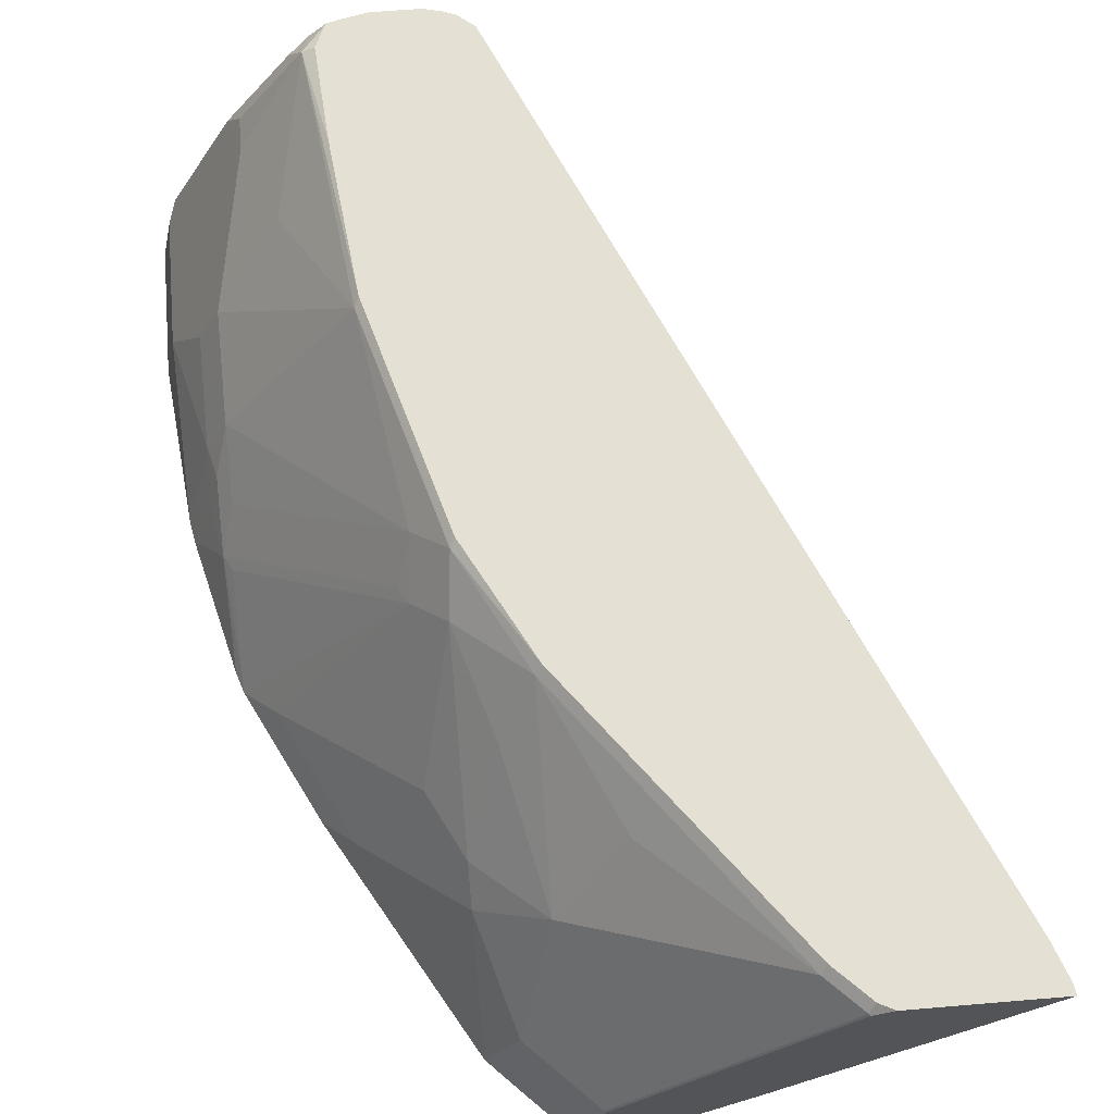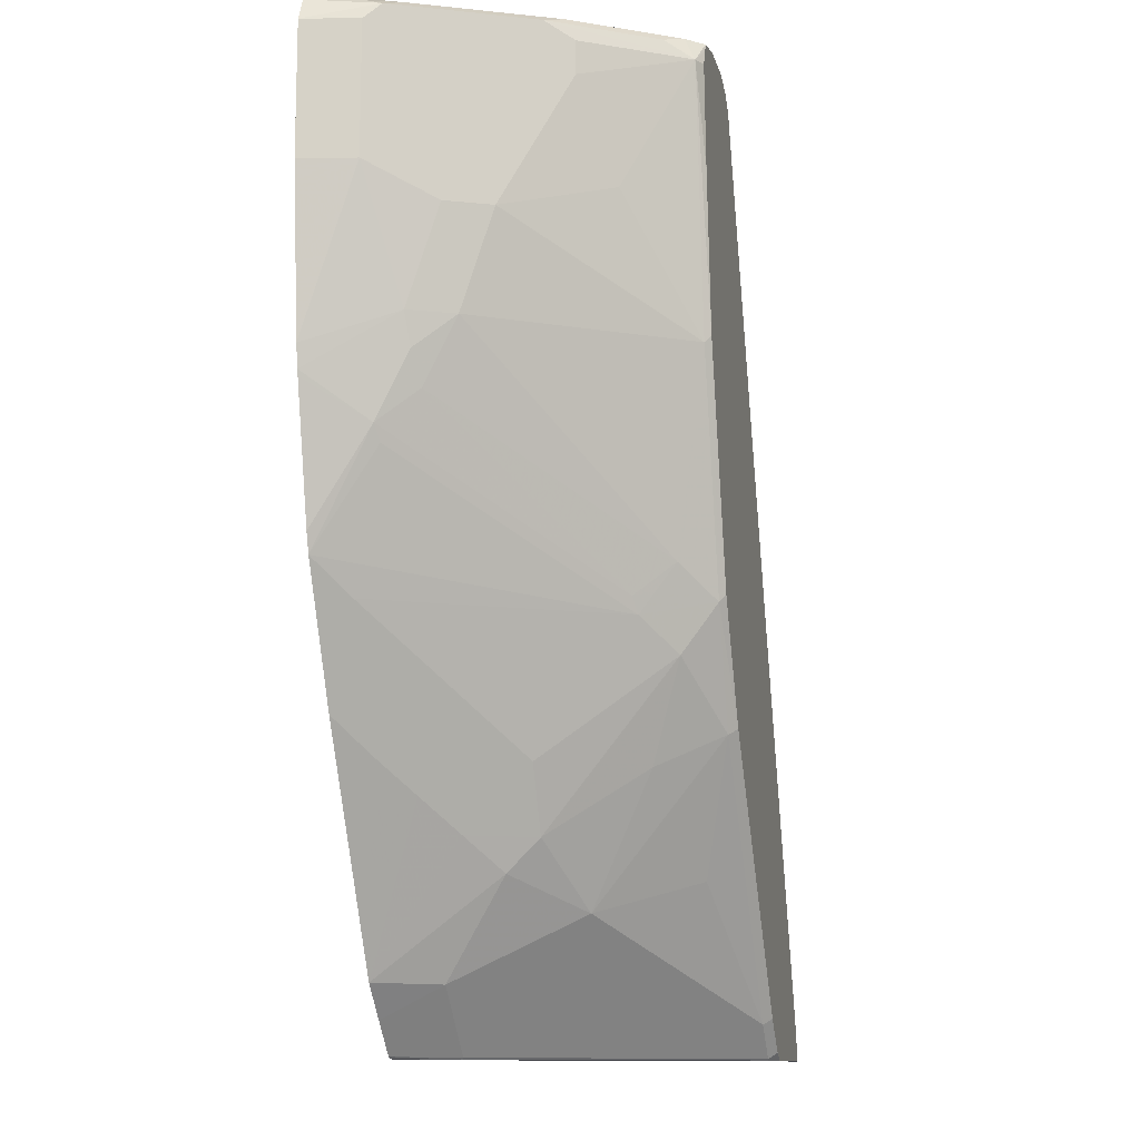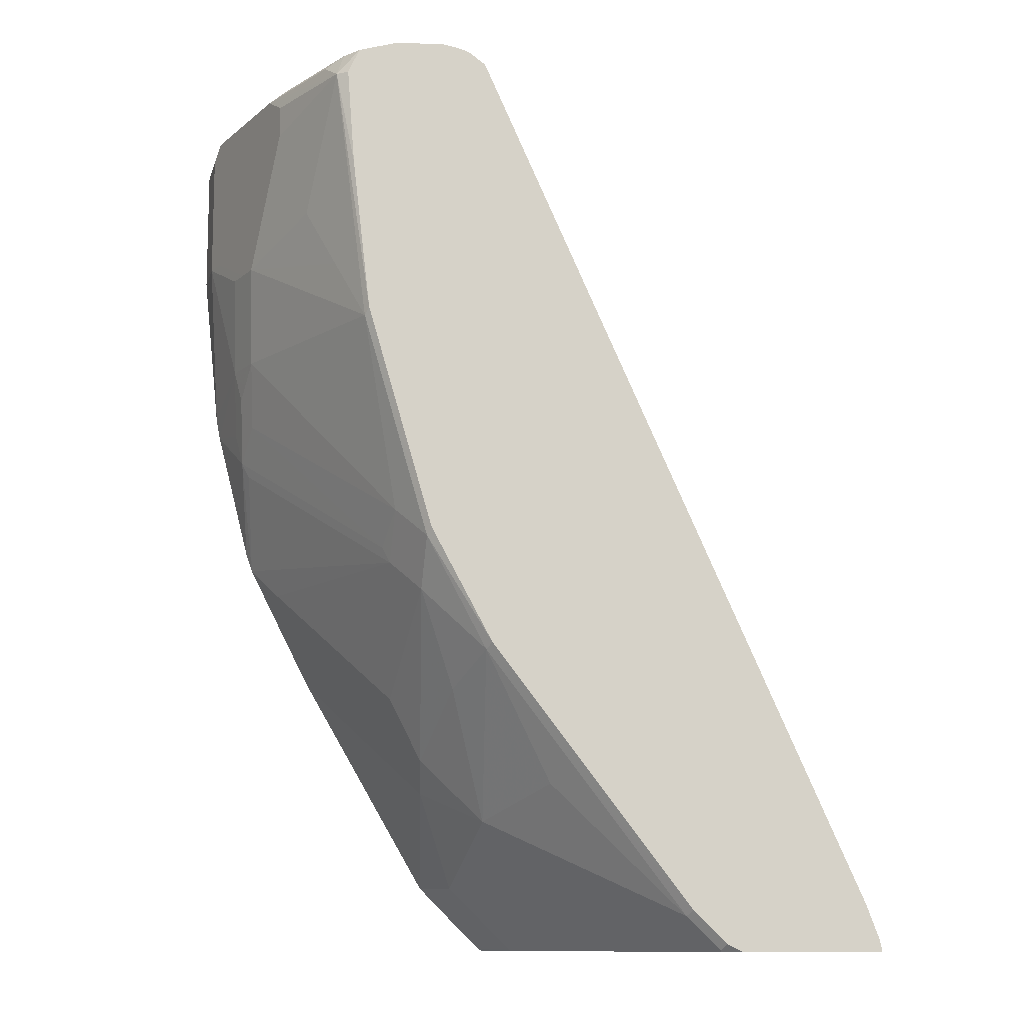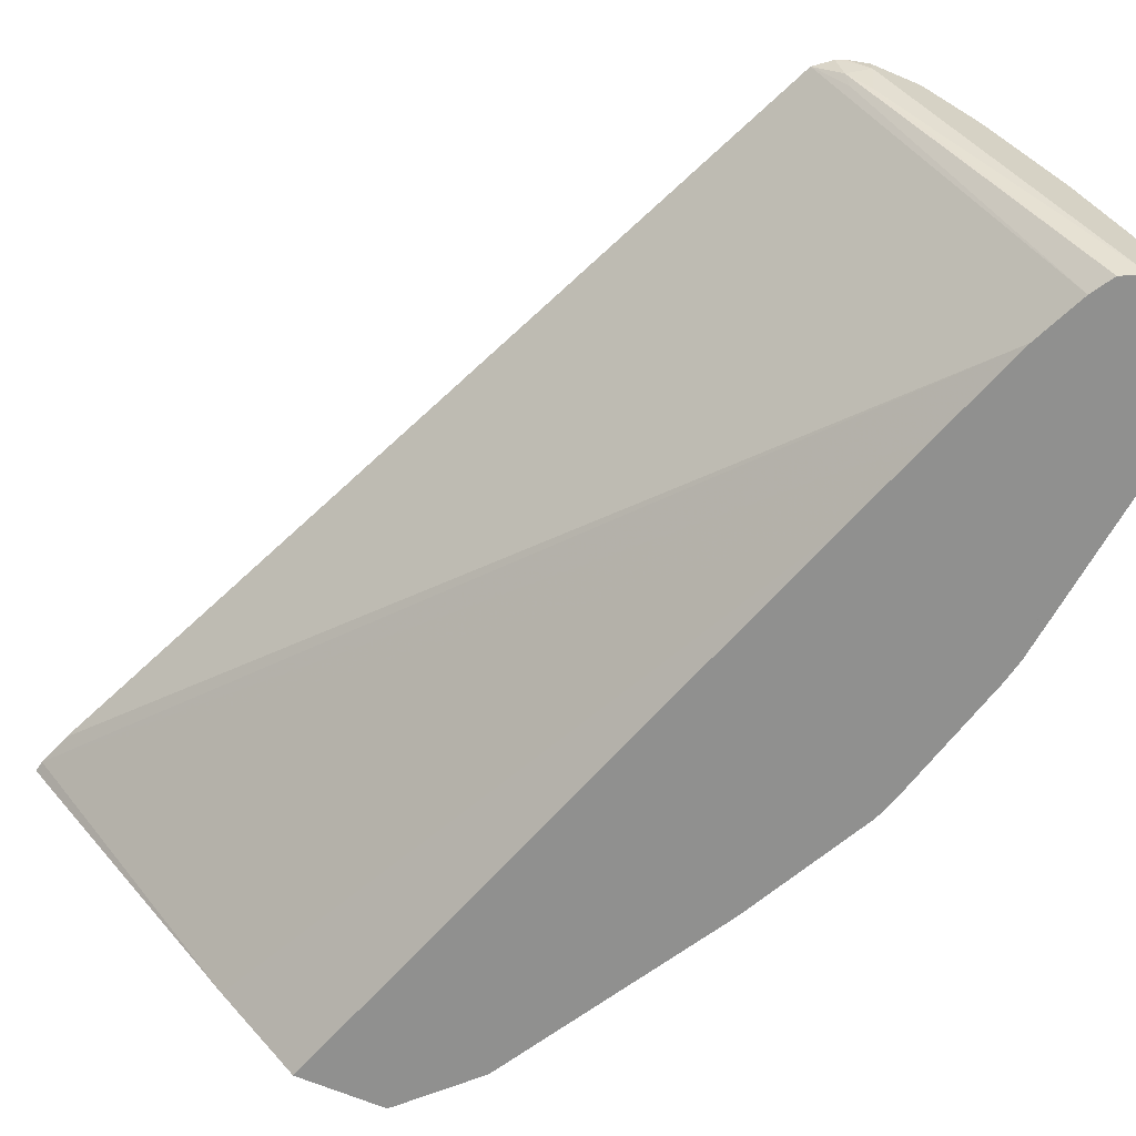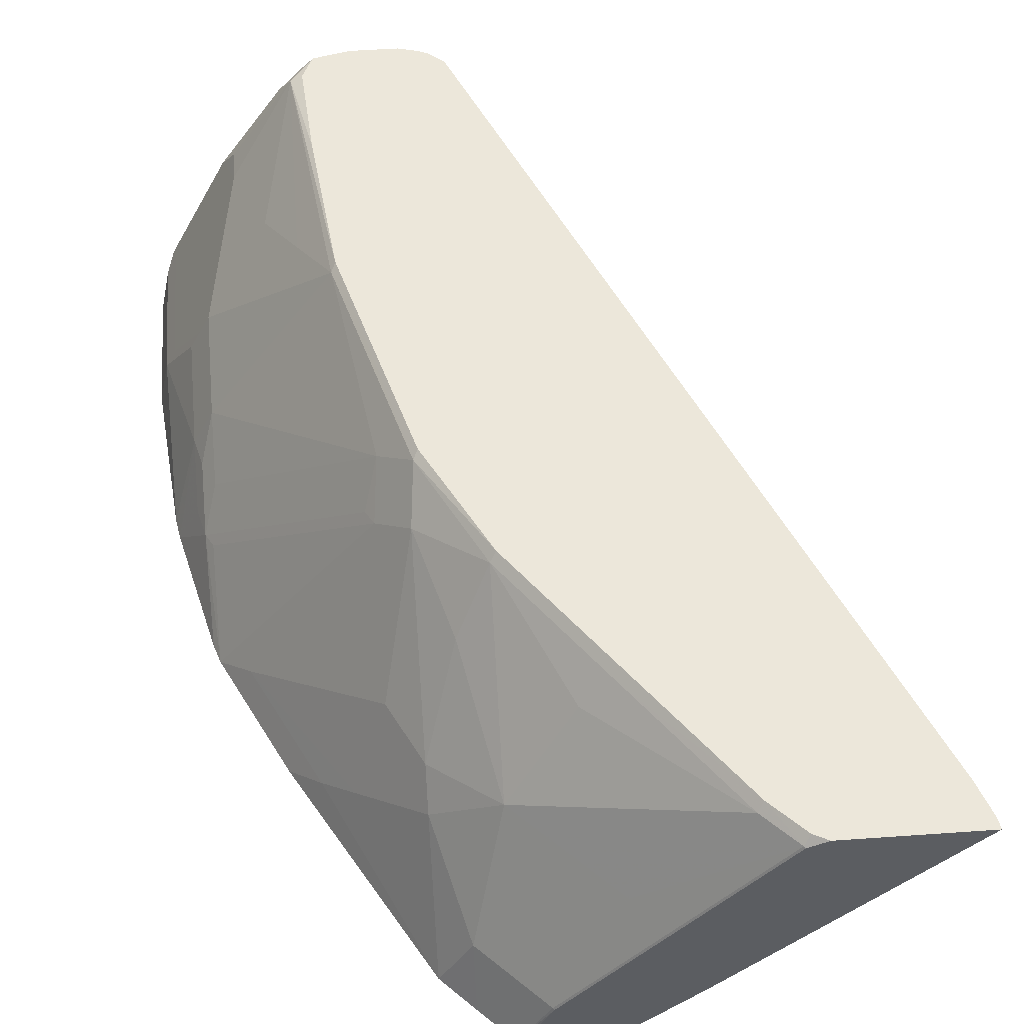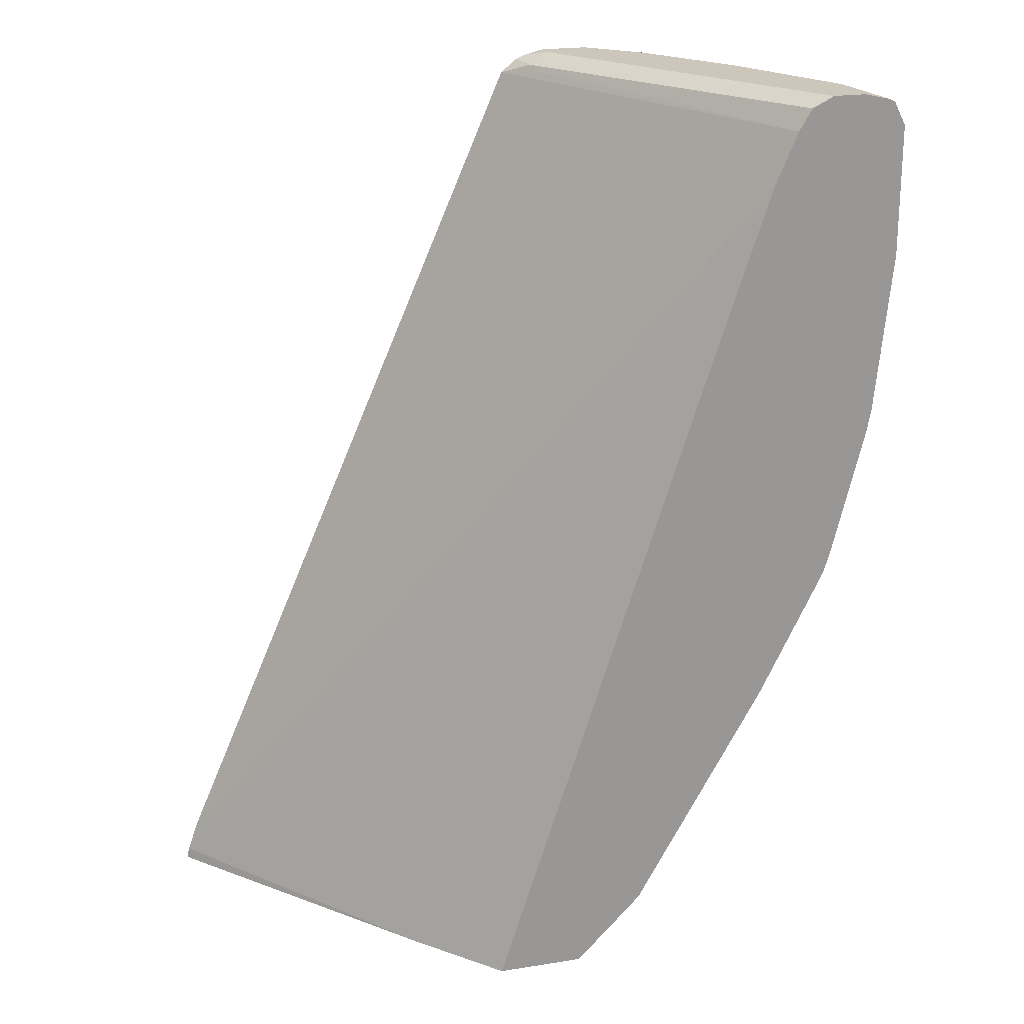
<metadata>
{"format":"obj","ext":"obj","renderer":"f3d","projection":"perspective","resolution":1024,"background":"white","views":[{"elev":66.1,"azim":-4.8,"up":"+Z"},{"elev":-11.9,"azim":-77.3,"up":"+Y"},{"elev":-11.2,"azim":-2.3,"up":"+Y"},{"elev":-65.5,"azim":156.8,"up":"+Z"},{"elev":53.2,"azim":-4.3,"up":"+Z"},{"elev":21.5,"azim":164.3,"up":"+Y"}]}
</metadata>
<code>
v -0.8593 0.2029 0.351
v -0.8522 0.2029 0.3855
v -0.8593 0.2841 0.351
v -0.8492 0.1014 0.351
v -0.8319 0.1826 0.4261
v -0.8454 0.2029 0.3991
v -0.8522 0.2841 0.3855
v -0.8319 0.1217 0.4058
v -0.8471 0.2942 0.3957
v -0.8519 0.2988 0.351
v -0.8466 0.08766 0.351
v -0.8251 0.1826 0.4397
v -0.8387 0.2029 0.4126
v -0.8454 0.2841 0.3991
v -0.8319 0.08114 0.3855
v -0.8268 0.1014 0.4084
v -0.8184 0.1217 0.4329
v -0.8066 0.2942 0.4768
v -0.8142 0.2993 0.4464
v -0.8344 0.2993 0.4058
v -0.8454 0.2976 0.3855
v -0.8387 0.2841 0.4126
v -0.8479 0.3008 0.351
v -0.8457 0.08398 0.351
v -0.8268 0.06084 0.3881
v -0.8184 0.1826 0.4532
v -0.8116 0.2638 0.4667
v -0.8184 0.08114 0.4126
v -0.7169 3.09e-06 0.5343
v -0.7372 0.1217 0.5546
v -0.7981 0.2638 0.4937
v -0.7981 0.2841 0.4937
v -0.7575 0.2841 0.5546
v -0.766 0.2942 0.5377
v -0.7533 0.2993 0.5478
v -0.7939 0.2993 0.487
v -0.7913 0.3044 0.4667
v -0.8116 0.3044 0.4261
v -0.8319 0.3044 0.3855
v -0.8319 0.3044 0.351
v -0.8254 0.002838 0.351
v -0.8245 3.09e-06 0.351
v -0.8214 -0.009352 0.351
v -0.8217 0.05069 0.3906
v -0.7254 -0.02024 0.5098
v -0.7575 0.1623 0.5343
v -0.7778 0.2029 0.514
v -0.7203 -0.03039 0.5123
v -0.6967 -0.02024 0.5546
v -0.7345 0.1264 0.5584
v -0.7455 0.2232 0.5584
v -0.75 0.2841 0.5584
v -0.7452 0.2944 0.5584
v -0.7428 0.2993 0.5584
v -0.7507 0.3044 0.5276
v -0.8116 0.3044 0.351
v -0.8011 -0.04989 0.351
v -0.8015 -0.03039 0.3703
v -0.7406 -0.09128 0.4312
v -0.7 -0.05069 0.5326
v -0.6939 -0.01553 0.5584
v -0.6595 -0.09128 0.5529
v -0.6558 -0.08765 0.5584
v -0.7199 0.3044 0.5584
v -0.7305 0.3044 0.5478
v -0.6899 0.3044 0.5478
v -0.6899 0.2993 0.525
v -0.7981 0.2976 0.351
v -0.7808 -0.09049 0.351
v -0.7609 -0.1116 0.3703
v -0.7406 -0.1319 0.3906
v -0.7406 -0.1116 0.4109
v -0.7203 -0.1116 0.4515
v -0.7 -0.1522 0.4515
v -0.6797 -0.1116 0.5123
v -0.6595 -0.1927 0.4718
v -0.6189 -0.1724 0.5326
v -0.5986 -0.1724 0.5529
v -0.595 -0.1688 0.5584
v -0.6899 0.3044 0.5584
v -0.6779 0.3013 0.5584
v -0.6716 0.2988 0.5584
v -0.6764 0.2976 0.5411
v -0.6797 0.2942 0.5326
v -0.79 0.2841 0.351
v -0.6996 -0.2325 0.351
v -0.7203 -0.1522 0.4109
v -0.7 -0.1724 0.4312
v -0.6831 -0.1758 0.4532
v -0.6797 -0.2333 0.3906
v -0.6392 -0.213 0.4718
v -0.5377 -0.2536 0.5529
v -0.5341 -0.25 0.5584
v -0.6613 0.2904 0.5584
v -0.7761 0.2521 0.351
v -0.6793 -0.2532 0.351
v -0.6392 -0.2739 0.3906
v -0.5986 -0.2536 0.4718
v -0.5175 -0.2739 0.5529
v -0.5138 -0.2703 0.5584
v -0.429 -0.2464 0.5584
v -0.7558 0.1912 0.351
v -0.4212 -0.2679 0.5584
v -0.6591 -0.2735 0.351
v -0.6382 -0.2749 0.3901
v -0.5165 -0.2749 0.5525
v -0.513 -0.2707 0.5584
v -0.7355 0.1303 0.351
v -0.4199 -0.2749 0.5584
v -0.4243 -0.2749 0.5534
v -0.5561 -0.2749 0.4022
v -0.657 -0.2749 0.351
v -0.5046 -0.2749 0.5584
v -0.6034 -0.2749 0.351
f 50 53 52
f 58 70 71
f 57 70 58
f 57 69 70
f 56 66 67
f 54 65 55
f 50 52 51
f 54 64 65
f 56 67 68
f 58 71 72
f 62 76 77
f 59 72 73
f 60 73 74
f 60 74 75
f 60 75 62
f 62 75 76
f 62 77 78
f 62 78 79
f 62 79 63
f 66 80 81
f 50 54 53
f 66 81 82
f 66 82 83
f 58 72 59
f 50 64 54
f 49 60 62
f 50 81 80
f 37 40 39
f 66 83 67
f 37 39 38
f 43 57 58
f 43 58 48
f 43 48 44
f 48 58 59
f 48 59 73
f 48 73 60
f 48 60 49
f 49 61 50
f 49 62 63
f 49 63 61
f 50 61 63
f 50 63 79
f 50 79 93
f 50 93 100
f 50 100 107
f 50 107 113
f 50 113 109
f 50 109 103
f 50 103 101
f 50 101 94
f 50 94 82
f 50 82 81
f 50 80 64
f 67 83 68
f 94 101 95
f 68 83 84
f 91 97 98
f 91 98 99
f 92 99 93
f 93 99 100
f 95 101 103
f 95 103 102
f 97 104 105
f 97 105 106
f 97 106 99
f 97 99 98
f 99 106 100
f 90 104 97
f 100 106 107
f 103 109 110
f 103 110 111
f 103 111 108
f 104 112 105
f 105 112 114
f 105 114 111
f 105 111 110
f 105 110 109
f 105 109 113
f 105 113 106
f 37 56 40
f 102 103 108
f 90 96 104
f 86 88 87
f 86 90 88
f 69 86 70
f 70 86 71
f 71 87 72
f 71 86 87
f 72 87 74
f 72 74 73
f 74 87 88
f 74 88 89
f 74 89 76
f 74 76 75
f 76 89 88
f 76 88 90
f 76 90 97
f 76 97 91
f 76 91 99
f 76 99 92
f 76 92 77
f 77 92 78
f 78 92 93
f 78 93 79
f 82 94 83
f 83 94 84
f 84 94 85
f 85 94 95
f 86 96 90
f 68 84 85
f 37 66 56
f 6 13 22
f 37 64 80
f 2 6 14
f 2 14 7
f 2 4 8
f 2 8 5
f 3 7 9
f 3 9 10
f 4 11 8
f 5 8 12
f 6 12 26
f 6 26 13
f 6 22 14
f 2 12 6
f 7 14 9
f 8 15 25
f 8 25 16
f 8 16 17
f 8 17 12
f 9 18 19
f 9 19 20
f 9 20 21
f 9 21 10
f 9 14 22
f 9 22 18
f 10 21 23
f 8 11 15
f 11 24 25
f 2 5 12
f 1 11 4
f 106 113 107
f 1 2 7
f 1 7 3
f 1 3 10
f 1 10 23
f 1 23 40
f 1 40 56
f 1 56 68
f 1 68 85
f 1 85 95
f 1 95 102
f 1 4 2
f 1 102 108
f 1 114 112
f 1 112 104
f 1 104 96
f 1 96 86
f 1 86 69
f 1 69 57
f 1 57 43
f 1 43 42
f 1 42 41
f 1 41 24
f 1 24 11
f 1 108 114
f 11 25 15
f 12 17 26
f 13 26 27
f 26 46 47
f 26 47 33
f 26 33 31
f 26 30 46
f 28 45 29
f 29 45 48
f 29 48 49
f 29 49 30
f 30 49 50
f 30 50 33
f 30 33 46
f 25 45 28
f 31 33 32
f 33 52 53
f 33 53 54
f 33 54 35
f 33 35 34
f 33 47 46
f 33 50 51
f 35 54 55
f 35 55 37
f 35 37 36
f 37 55 65
f 37 65 64
f 33 51 52
f 25 48 45
f 25 44 48
f 25 43 44
f 13 27 18
f 13 18 22
f 16 25 28
f 16 28 17
f 17 28 29
f 17 29 30
f 17 30 26
f 18 27 26
f 18 26 31
f 18 31 32
f 18 32 33
f 18 33 34
f 18 34 35
f 18 35 36
f 18 36 19
f 19 36 37
f 19 37 38
f 19 38 39
f 19 39 20
f 20 39 21
f 21 39 23
f 23 39 40
f 24 41 25
f 25 41 42
f 25 42 43
f 37 80 66
f 108 111 114

</code>
